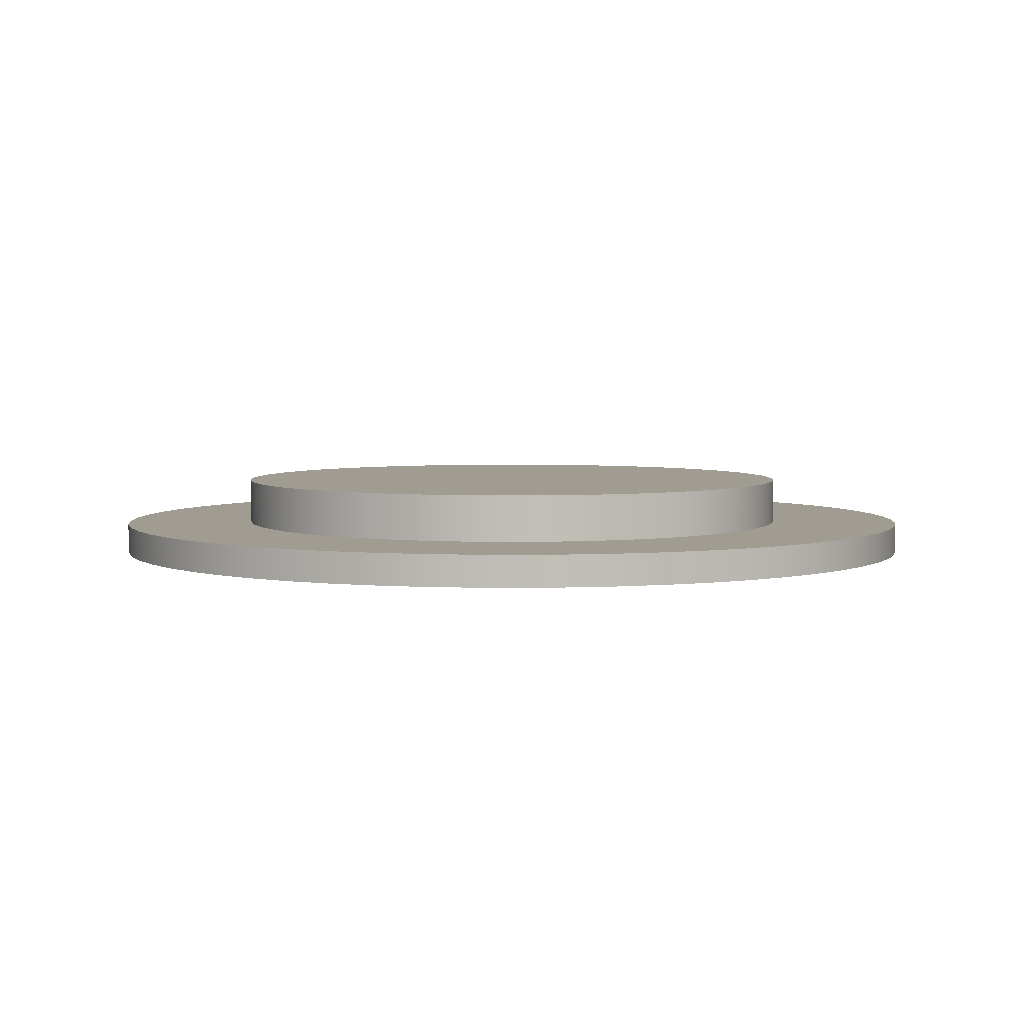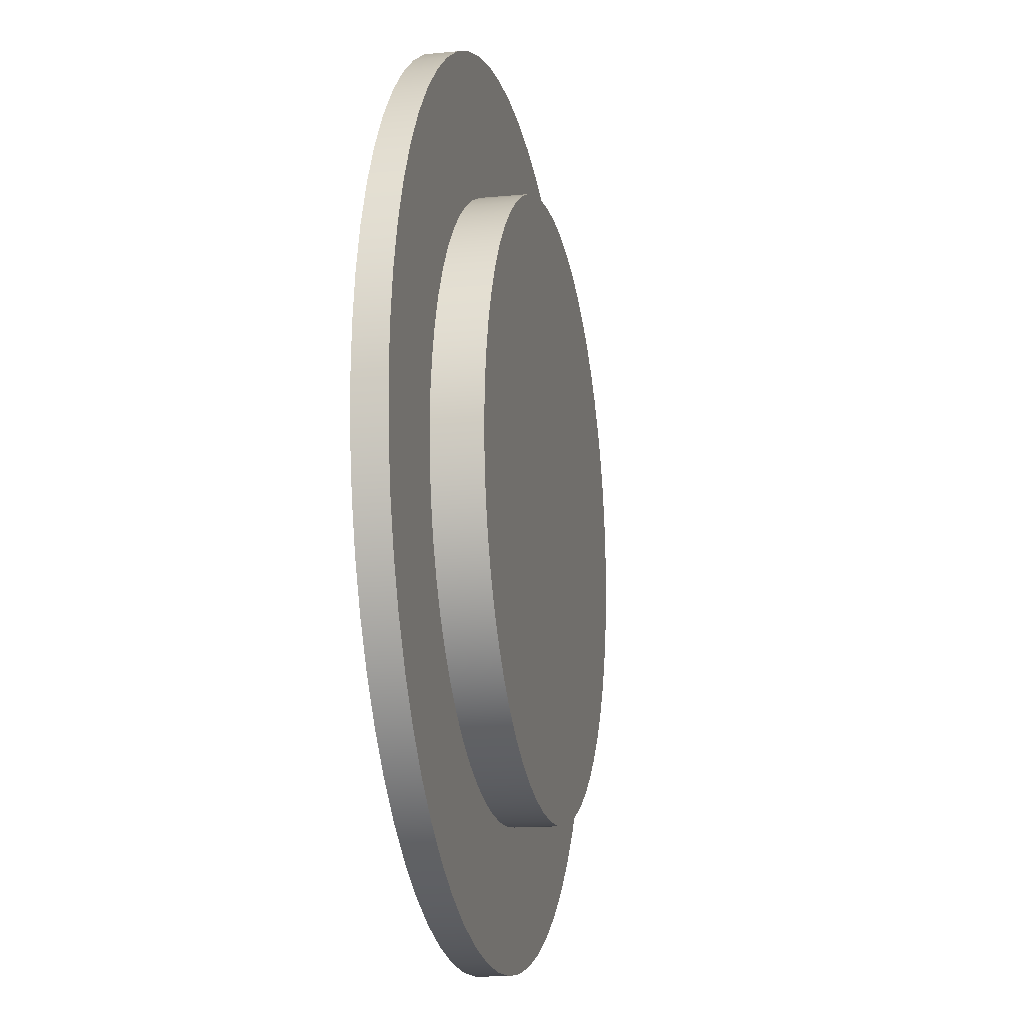
<metadata>
{"format":"obj","ext":"obj","renderer":"f3d","projection":"perspective","resolution":1024,"background":"white","views":[{"elev":4.3,"azim":107.3,"up":"+Y"},{"elev":-14.6,"azim":101.9,"up":"+Z"}]}
</metadata>
<code>
g Part 32
v -0.1154 -0.06746 0.01205
v -0.1154 -0.06746 0.01244
v -0.1156 -0.06746 0.01282
v -0.1157 -0.06746 0.01319
v -0.1159 -0.06746 0.01354
v -0.1161 -0.06746 0.01387
v -0.1164 -0.06746 0.01418
v -0.1167 -0.06746 0.01445
v -0.117 -0.06746 0.01469
v -0.1173 -0.06746 0.01489
v -0.1177 -0.06746 0.01506
v -0.1181 -0.06746 0.01519
v -0.1184 -0.06746 0.01527
v -0.1188 -0.06746 0.01532
v -0.1192 -0.06746 0.01532
v -0.1196 -0.06746 0.01527
v -0.12 -0.06746 0.01519
v -0.1204 -0.06746 0.01506
v -0.1208 -0.06746 0.01489
v -0.1211 -0.06746 0.01469
v -0.1214 -0.06746 0.01445
v -0.1217 -0.06746 0.01418
v -0.122 -0.06746 0.01387
v -0.1222 -0.06746 0.01354
v -0.1224 -0.06746 0.01319
v -0.1225 -0.06746 0.01282
v -0.1226 -0.06746 0.01244
v -0.1227 -0.06746 0.01205
v -0.1227 -0.06746 0.01165
v -0.1227 -0.06746 0.01125
v -0.1226 -0.06746 0.01086
v -0.1225 -0.06746 0.01048
v -0.1224 -0.06746 0.01011
v -0.1222 -0.06746 0.009755
v -0.122 -0.06746 0.009426
v -0.1217 -0.06746 0.009123
v -0.1214 -0.06746 0.00885
v -0.1211 -0.06746 0.008609
v -0.1208 -0.06746 0.008404
v -0.1204 -0.06746 0.008237
v -0.12 -0.06746 0.00811
v -0.1196 -0.06746 0.008024
v -0.1192 -0.06746 0.007981
v -0.1188 -0.06746 0.007981
v -0.1184 -0.06746 0.008024
v -0.1181 -0.06746 0.00811
v -0.1177 -0.06746 0.008237
v -0.1173 -0.06746 0.008404
v -0.117 -0.06746 0.008609
v -0.1167 -0.06746 0.00885
v -0.1164 -0.06746 0.009123
v -0.1161 -0.06746 0.009426
v -0.1159 -0.06746 0.009755
v -0.1157 -0.06746 0.01011
v -0.1156 -0.06746 0.01048
v -0.1154 -0.06746 0.01086
v -0.1154 -0.06746 0.01125
v -0.1154 -0.06746 0.01165
v -0.119 -0.06746 0.01165
v -0.1154 -0.06786 0.01125
v -0.1154 -0.06786 0.01165
v -0.1154 -0.06786 0.01086
v -0.1156 -0.06786 0.01048
v -0.1157 -0.06786 0.01011
v -0.1159 -0.06786 0.009755
v -0.1161 -0.06786 0.009426
v -0.1164 -0.06786 0.009123
v -0.1167 -0.06786 0.00885
v -0.117 -0.06786 0.008609
v -0.1173 -0.06786 0.008404
v -0.1177 -0.06786 0.008237
v -0.1181 -0.06786 0.00811
v -0.1184 -0.06786 0.008024
v -0.1188 -0.06786 0.007981
v -0.1192 -0.06786 0.007981
v -0.1196 -0.06786 0.008024
v -0.12 -0.06786 0.00811
v -0.1204 -0.06786 0.008237
v -0.1208 -0.06786 0.008404
v -0.1211 -0.06786 0.008609
v -0.1214 -0.06786 0.00885
v -0.1217 -0.06786 0.009123
v -0.122 -0.06786 0.009426
v -0.1222 -0.06786 0.009755
v -0.1224 -0.06786 0.01011
v -0.1225 -0.06786 0.01048
v -0.1226 -0.06786 0.01086
v -0.1227 -0.06786 0.01125
v -0.1227 -0.06786 0.01165
v -0.1227 -0.06786 0.01205
v -0.1226 -0.06786 0.01244
v -0.1225 -0.06786 0.01282
v -0.1224 -0.06786 0.01319
v -0.1222 -0.06786 0.01354
v -0.122 -0.06786 0.01387
v -0.1217 -0.06786 0.01418
v -0.1214 -0.06786 0.01445
v -0.1211 -0.06786 0.01469
v -0.1208 -0.06786 0.01489
v -0.1204 -0.06786 0.01506
v -0.12 -0.06786 0.01519
v -0.1196 -0.06786 0.01527
v -0.1192 -0.06786 0.01532
v -0.1188 -0.06786 0.01532
v -0.1184 -0.06786 0.01527
v -0.1181 -0.06786 0.01519
v -0.1177 -0.06786 0.01506
v -0.1173 -0.06786 0.01489
v -0.117 -0.06786 0.01469
v -0.1167 -0.06786 0.01445
v -0.1164 -0.06786 0.01418
v -0.1161 -0.06786 0.01387
v -0.1159 -0.06786 0.01354
v -0.1157 -0.06786 0.01319
v -0.1156 -0.06786 0.01282
v -0.1154 -0.06786 0.01244
v -0.1154 -0.06786 0.01205
v -0.1187 -0.06786 0.01799
v -0.1194 -0.06786 0.01799
v -0.1201 -0.06786 0.01792
v -0.118 -0.06786 0.01792
v -0.1167 -0.06786 0.01755
v -0.1173 -0.06786 0.01777
v -0.1207 -0.06786 0.01777
v -0.1214 -0.06786 0.01755
v -0.122 -0.06786 0.01726
v -0.1155 -0.06786 0.0169
v -0.1161 -0.06786 0.01726
v -0.1236 -0.06786 0.01602
v -0.1241 -0.06786 0.01549
v -0.1136 -0.06786 0.01492
v -0.114 -0.06786 0.01549
v -0.1144 -0.06786 0.01602
v -0.1149 -0.06786 0.01649
v -0.1226 -0.06786 0.0169
v -0.1231 -0.06786 0.01649
v -0.1245 -0.06786 0.01492
v -0.1167 -0.06786 0.00575
v -0.1161 -0.06786 0.006039
v -0.1155 -0.06786 0.006393
v -0.1149 -0.06786 0.006809
v -0.1144 -0.06786 0.007282
v -0.114 -0.06786 0.007806
v -0.1136 -0.06786 0.008375
v -0.1133 -0.06786 0.008983
v -0.1248 -0.06786 0.01432
v -0.1226 -0.06786 0.006393
v -0.122 -0.06786 0.006039
v -0.1187 -0.06786 0.005308
v -0.118 -0.06786 0.005383
v -0.1173 -0.06786 0.00553
v -0.1128 -0.06786 0.01301
v -0.113 -0.06786 0.01368
v -0.1133 -0.06786 0.01432
v -0.1214 -0.06786 0.00575
v -0.1207 -0.06786 0.00553
v -0.1201 -0.06786 0.005383
v -0.113 -0.06786 0.009621
v -0.1128 -0.06786 0.01028
v -0.1127 -0.06786 0.01096
v -0.1127 -0.06786 0.01234
v -0.1251 -0.06786 0.01368
v -0.1252 -0.06786 0.01301
v -0.1253 -0.06786 0.01234
v -0.1254 -0.06786 0.01165
v -0.1248 -0.06786 0.008983
v -0.1245 -0.06786 0.008375
v -0.1236 -0.06786 0.007282
v -0.1231 -0.06786 0.006809
v -0.1194 -0.06786 0.005308
v -0.1127 -0.06786 0.01165
v -0.1253 -0.06786 0.01096
v -0.1252 -0.06786 0.01028
v -0.1251 -0.06786 0.009621
v -0.1241 -0.06786 0.007806
v -0.1254 -0.0674 0.01165
v -0.1253 -0.0674 0.01234
v -0.1252 -0.0674 0.01301
v -0.1251 -0.0674 0.01368
v -0.1248 -0.0674 0.01432
v -0.1245 -0.0674 0.01492
v -0.1241 -0.0674 0.01549
v -0.1236 -0.0674 0.01602
v -0.1231 -0.0674 0.01649
v -0.1226 -0.0674 0.0169
v -0.122 -0.0674 0.01726
v -0.1214 -0.0674 0.01755
v -0.1207 -0.0674 0.01777
v -0.1201 -0.0674 0.01792
v -0.1194 -0.0674 0.01799
v -0.1187 -0.0674 0.01799
v -0.118 -0.0674 0.01792
v -0.1173 -0.0674 0.01777
v -0.1167 -0.0674 0.01755
v -0.1161 -0.0674 0.01726
v -0.1155 -0.0674 0.0169
v -0.1149 -0.0674 0.01649
v -0.1144 -0.0674 0.01602
v -0.114 -0.0674 0.01549
v -0.1136 -0.0674 0.01492
v -0.1133 -0.0674 0.01432
v -0.113 -0.0674 0.01368
v -0.1128 -0.0674 0.01301
v -0.1127 -0.0674 0.01234
v -0.1127 -0.0674 0.01165
v -0.1127 -0.0674 0.01096
v -0.1128 -0.0674 0.01028
v -0.113 -0.0674 0.009621
v -0.1133 -0.0674 0.008983
v -0.1136 -0.0674 0.008375
v -0.114 -0.0674 0.007806
v -0.1144 -0.0674 0.007282
v -0.1149 -0.0674 0.006809
v -0.1155 -0.0674 0.006393
v -0.1161 -0.0674 0.006039
v -0.1167 -0.0674 0.00575
v -0.1173 -0.0674 0.00553
v -0.118 -0.0674 0.005383
v -0.1187 -0.0674 0.005308
v -0.1194 -0.0674 0.005308
v -0.1201 -0.0674 0.005383
v -0.1207 -0.0674 0.00553
v -0.1214 -0.0674 0.00575
v -0.122 -0.0674 0.006039
v -0.1226 -0.0674 0.006393
v -0.1231 -0.0674 0.006809
v -0.1236 -0.0674 0.007282
v -0.1241 -0.0674 0.007806
v -0.1245 -0.0674 0.008375
v -0.1248 -0.0674 0.008983
v -0.1251 -0.0674 0.009621
v -0.1252 -0.0674 0.01028
v -0.1253 -0.0674 0.01096
v -0.1162 -0.0674 0.008328
v -0.1166 -0.0674 0.008043
v -0.1188 -0.0674 0.007298
v -0.1193 -0.0674 0.007298
v -0.1156 -0.0674 0.01429
v -0.1159 -0.0674 0.01465
v -0.1153 -0.0674 0.0139
v -0.1159 -0.0674 0.008653
v -0.1183 -0.0674 0.007349
v -0.1202 -0.0674 0.007451
v -0.1206 -0.0674 0.007601
v -0.117 -0.0674 0.0155
v -0.1174 -0.0674 0.0157
v -0.1166 -0.0674 0.01526
v -0.1162 -0.0674 0.01497
v -0.1151 -0.0674 0.01348
v -0.1148 -0.0674 0.01259
v -0.1149 -0.0674 0.01304
v -0.1147 -0.0674 0.01212
v -0.1148 -0.0674 0.01071
v -0.1147 -0.0674 0.01118
v -0.1149 -0.0674 0.01026
v -0.117 -0.0674 0.0078
v -0.1174 -0.0674 0.007601
v -0.1179 -0.0674 0.007451
v -0.1197 -0.0674 0.007349
v -0.1211 -0.0674 0.0078
v -0.1219 -0.0674 0.01497
v -0.1222 -0.0674 0.01465
v -0.1215 -0.0674 0.01526
v -0.1202 -0.0674 0.01585
v -0.1206 -0.0674 0.0157
v -0.1197 -0.0674 0.01595
v -0.1147 -0.0674 0.01165
v -0.1233 -0.0674 0.01071
v -0.1232 -0.0674 0.01026
v -0.1234 -0.0674 0.01118
v -0.1233 -0.0674 0.01259
v -0.1234 -0.0674 0.01212
v -0.1232 -0.0674 0.01304
v -0.1211 -0.0674 0.0155
v -0.1179 -0.0674 0.01585
v -0.1183 -0.0674 0.01595
v -0.1151 -0.0674 0.00982
v -0.1153 -0.0674 0.009403
v -0.1215 -0.0674 0.008043
v -0.1219 -0.0674 0.008328
v -0.1234 -0.0674 0.01165
v -0.1193 -0.0674 0.016
v -0.1188 -0.0674 0.016
v -0.1156 -0.0674 0.009012
v -0.1222 -0.0674 0.008653
v -0.1225 -0.0674 0.009012
v -0.1228 -0.0674 0.009403
v -0.123 -0.0674 0.00982
v -0.1228 -0.0674 0.0139
v -0.123 -0.0674 0.01348
v -0.1225 -0.0674 0.01429
v -0.1147 -0.06672 0.01165
v -0.1147 -0.06672 0.01212
v -0.1148 -0.06672 0.01259
v -0.1149 -0.06672 0.01304
v -0.1151 -0.06672 0.01348
v -0.1153 -0.06672 0.0139
v -0.1156 -0.06672 0.01429
v -0.1159 -0.06672 0.01465
v -0.1162 -0.06672 0.01497
v -0.1166 -0.06672 0.01526
v -0.117 -0.06672 0.0155
v -0.1174 -0.06672 0.0157
v -0.1179 -0.06672 0.01585
v -0.1183 -0.06672 0.01595
v -0.1188 -0.06672 0.016
v -0.1193 -0.06672 0.016
v -0.1197 -0.06672 0.01595
v -0.1202 -0.06672 0.01585
v -0.1206 -0.06672 0.0157
v -0.1211 -0.06672 0.0155
v -0.1215 -0.06672 0.01526
v -0.1219 -0.06672 0.01497
v -0.1222 -0.06672 0.01465
v -0.1225 -0.06672 0.01429
v -0.1228 -0.06672 0.0139
v -0.123 -0.06672 0.01348
v -0.1232 -0.06672 0.01304
v -0.1233 -0.06672 0.01259
v -0.1234 -0.06672 0.01212
v -0.1234 -0.06672 0.01165
v -0.1234 -0.06672 0.01118
v -0.1233 -0.06672 0.01071
v -0.1232 -0.06672 0.01026
v -0.123 -0.06672 0.00982
v -0.1228 -0.06672 0.009403
v -0.1225 -0.06672 0.009012
v -0.1222 -0.06672 0.008653
v -0.1219 -0.06672 0.008328
v -0.1215 -0.06672 0.008043
v -0.1211 -0.06672 0.0078
v -0.1206 -0.06672 0.007601
v -0.1202 -0.06672 0.007451
v -0.1197 -0.06672 0.007349
v -0.1193 -0.06672 0.007298
v -0.1188 -0.06672 0.007298
v -0.1183 -0.06672 0.007349
v -0.1179 -0.06672 0.007451
v -0.1174 -0.06672 0.007601
v -0.117 -0.06672 0.0078
v -0.1166 -0.06672 0.008043
v -0.1162 -0.06672 0.008328
v -0.1159 -0.06672 0.008653
v -0.1156 -0.06672 0.009012
v -0.1153 -0.06672 0.009403
v -0.1151 -0.06672 0.00982
v -0.1149 -0.06672 0.01026
v -0.1148 -0.06672 0.01071
v -0.1147 -0.06672 0.01118
v -0.119 -0.06672 0.01165
o mesh0
f 59 1 2
f 2 3 59
f 3 4 59
f 4 5 59
f 5 6 59
f 6 7 59
f 7 8 59
f 8 9 59
f 9 10 59
f 10 11 59
f 11 12 59
f 12 13 59
f 13 14 59
f 14 15 59
f 15 16 59
f 16 17 59
f 17 18 59
f 18 19 59
f 19 20 59
f 20 21 59
f 21 22 59
f 22 23 59
f 23 24 59
f 24 25 59
f 25 26 59
f 26 27 59
f 27 28 59
f 28 29 59
f 29 30 59
f 30 31 59
f 31 32 59
f 32 33 59
f 33 34 59
f 34 35 59
f 35 36 59
f 36 37 59
f 37 38 59
f 38 39 59
f 39 40 59
f 40 41 59
f 41 42 59
f 42 43 59
f 43 44 59
f 44 45 59
f 45 46 59
f 46 47 59
f 47 48 59
f 48 49 59
f 49 50 59
f 50 51 59
f 51 52 59
f 52 53 59
f 53 54 59
f 54 55 59
f 55 56 59
f 56 57 59
f 57 58 59
f 58 1 59
o mesh1
f 60 61 58
f 62 60 57
f 63 62 56
f 64 63 55
f 65 64 54
f 66 65 53
f 67 66 52
f 68 67 51
f 69 68 50
f 70 69 49
f 71 70 48
f 72 71 47
f 73 72 46
f 74 73 45
f 75 74 44
f 76 75 43
f 77 76 42
f 78 77 41
f 79 78 40
f 80 79 39
f 81 80 38
f 82 81 37
f 83 82 36
f 84 83 35
f 85 84 34
f 86 85 33
f 87 86 32
f 88 87 31
f 89 88 30
f 90 89 29
f 91 90 28
f 92 91 27
f 93 92 26
f 94 93 25
f 95 94 24
f 96 95 23
f 97 96 22
f 98 97 21
f 99 98 20
f 100 99 19
f 101 100 18
f 102 101 17
f 103 102 16
f 104 103 15
f 105 104 14
f 106 105 13
f 107 106 12
f 108 107 11
f 109 108 10
f 110 109 9
f 111 110 8
f 112 111 7
f 113 112 6
f 114 113 5
f 115 114 4
f 116 115 3
f 117 116 2
f 61 117 1
f 1 58 61
f 2 1 117
f 3 2 116
f 4 3 115
f 5 4 114
f 6 5 113
f 7 6 112
f 8 7 111
f 9 8 110
f 10 9 109
f 11 10 108
f 12 11 107
f 13 12 106
f 14 13 105
f 15 14 104
f 16 15 103
f 17 16 102
f 18 17 101
f 19 18 100
f 20 19 99
f 21 20 98
f 22 21 97
f 23 22 96
f 24 23 95
f 25 24 94
f 26 25 93
f 27 26 92
f 28 27 91
f 29 28 90
f 30 29 89
f 31 30 88
f 32 31 87
f 33 32 86
f 34 33 85
f 35 34 84
f 36 35 83
f 37 36 82
f 38 37 81
f 39 38 80
f 40 39 79
f 41 40 78
f 42 41 77
f 43 42 76
f 44 43 75
f 45 44 74
f 46 45 73
f 47 46 72
f 48 47 71
f 49 48 70
f 50 49 69
f 51 50 68
f 52 51 67
f 53 52 66
f 54 53 65
f 55 54 64
f 56 55 63
f 57 56 62
f 58 57 60
o mesh2
f 118 104 105
f 118 119 103
f 103 104 118
f 119 120 102
f 121 105 106
f 102 103 119
f 122 107 108
f 122 123 106
f 105 121 118
f 120 124 101
f 106 107 122
f 101 102 120
f 125 100 101
f 125 126 99
f 127 109 110
f 127 128 108
f 106 123 121
f 99 100 125
f 129 96 97
f 129 130 95
f 131 113 114
f 132 112 113
f 133 111 112
f 133 134 110
f 108 109 127
f 101 124 125
f 135 98 99
f 135 136 97
f 95 96 129
f 130 137 94
f 138 71 72
f 138 139 70
f 140 69 70
f 141 68 69
f 142 67 68
f 142 143 66
f 143 144 65
f 144 145 64
f 113 131 132
f 110 111 133
f 108 128 122
f 97 98 135
f 94 95 130
f 137 146 93
f 147 80 81
f 148 79 80
f 149 150 73
f 150 151 72
f 70 71 138
f 69 140 141
f 66 67 142
f 64 65 144
f 152 116 117
f 152 153 115
f 154 114 115
f 112 132 133
f 99 126 135
f 93 94 137
f 80 147 148
f 148 155 78
f 156 77 78
f 156 157 76
f 72 73 150
f 70 139 140
f 65 66 143
f 145 158 63
f 159 62 63
f 159 160 60
f 161 117 61
f 115 116 152
f 114 154 131
f 97 136 129
f 162 92 93
f 162 163 91
f 163 164 90
f 164 165 89
f 166 85 86
f 166 167 84
f 168 82 83
f 168 169 81
f 78 79 148
f 76 77 156
f 170 75 76
f 170 149 74
f 72 151 138
f 63 64 145
f 60 62 159
f 160 171 61
f 117 161 152
f 110 134 127
f 91 92 162
f 89 90 164
f 172 88 89
f 173 87 88
f 174 86 87
f 84 85 166
f 167 175 83
f 81 82 168
f 78 155 156
f 74 75 170
f 68 141 142
f 61 60 160
f 115 153 154
f 90 91 163
f 88 172 173
f 86 174 166
f 83 175 168
f 76 157 170
f 63 158 159
f 93 146 162
f 87 173 174
f 81 169 147
f 61 171 161
f 83 84 167
f 89 165 172
f 73 74 149
o mesh3
f 176 165 164
f 177 164 163
f 178 163 162
f 179 162 146
f 180 146 137
f 181 137 130
f 182 130 129
f 183 129 136
f 184 136 135
f 185 135 126
f 186 126 125
f 187 125 124
f 188 124 120
f 189 120 119
f 190 119 118
f 191 118 121
f 192 121 123
f 193 123 122
f 194 122 128
f 195 128 127
f 196 127 134
f 197 134 133
f 198 133 132
f 199 132 131
f 200 131 154
f 201 154 153
f 202 153 152
f 203 152 161
f 204 161 171
f 205 171 160
f 206 160 159
f 207 159 158
f 208 158 145
f 209 145 144
f 210 144 143
f 211 143 142
f 212 142 141
f 213 141 140
f 214 140 139
f 215 139 138
f 216 138 151
f 217 151 150
f 218 150 149
f 219 149 170
f 220 170 157
f 221 157 156
f 222 156 155
f 223 155 148
f 224 148 147
f 225 147 169
f 226 169 168
f 227 168 175
f 228 175 167
f 229 167 166
f 230 166 174
f 231 174 173
f 232 173 172
f 233 172 165
f 165 176 233
f 172 233 232
f 173 232 231
f 174 231 230
f 166 230 229
f 167 229 228
f 175 228 227
f 168 227 226
f 169 226 225
f 147 225 224
f 148 224 223
f 155 223 222
f 156 222 221
f 157 221 220
f 170 220 219
f 149 219 218
f 150 218 217
f 151 217 216
f 138 216 215
f 139 215 214
f 140 214 213
f 141 213 212
f 142 212 211
f 143 211 210
f 144 210 209
f 145 209 208
f 158 208 207
f 159 207 206
f 160 206 205
f 171 205 204
f 161 204 203
f 152 203 202
f 153 202 201
f 154 201 200
f 131 200 199
f 132 199 198
f 133 198 197
f 134 197 196
f 127 196 195
f 128 195 194
f 122 194 193
f 123 193 192
f 121 192 191
f 118 191 190
f 119 190 189
f 120 189 188
f 124 188 187
f 125 187 186
f 126 186 185
f 135 185 184
f 136 184 183
f 129 183 182
f 130 182 181
f 137 181 180
f 146 180 179
f 162 179 178
f 163 178 177
f 164 177 176
o mesh4
f 212 213 234
f 213 214 235
f 218 219 236
f 219 220 237
f 199 238 239
f 200 240 238
f 211 212 241
f 235 234 213
f 217 218 242
f 237 236 219
f 221 222 243
f 222 223 244
f 195 245 246
f 196 247 245
f 197 248 247
f 197 198 239
f 238 199 200
f 201 249 240
f 203 250 251
f 203 204 252
f 207 253 254
f 207 208 255
f 234 241 212
f 214 215 256
f 215 216 257
f 216 217 258
f 236 242 218
f 220 221 259
f 244 243 222
f 223 224 260
f 184 261 262
f 184 185 263
f 188 264 265
f 188 189 266
f 245 195 196
f 239 248 197
f 240 200 201
f 202 251 249
f 252 250 203
f 204 205 267
f 206 254 267
f 255 253 207
f 256 235 214
f 258 257 216
f 259 237 220
f 260 244 223
f 232 268 269
f 232 233 270
f 178 271 272
f 178 179 273
f 263 261 184
f 185 186 274
f 186 187 265
f 266 264 188
f 193 275 276
f 193 194 246
f 247 196 197
f 249 201 202
f 267 252 204
f 254 206 207
f 208 209 277
f 209 210 278
f 257 256 215
f 243 259 221
f 225 279 260
f 225 226 280
f 270 268 232
f 233 176 281
f 177 272 281
f 273 271 178
f 274 263 185
f 265 187 188
f 189 190 282
f 190 191 283
f 192 276 283
f 246 275 193
f 239 198 199
f 267 205 206
f 278 277 209
f 210 211 284
f 242 258 217
f 280 279 225
f 281 270 233
f 272 177 178
f 265 274 186
f 283 282 190
f 276 192 193
f 251 202 203
f 284 278 210
f 260 224 225
f 227 285 280
f 227 228 286
f 228 229 287
f 229 230 288
f 231 269 288
f 281 176 177
f 181 289 290
f 181 182 291
f 182 183 262
f 282 266 189
f 246 194 195
f 241 284 211
f 286 285 227
f 288 287 229
f 269 231 232
f 179 180 290
f 291 289 181
f 262 183 184
f 277 255 208
f 287 286 228
f 290 273 179
f 262 291 182
f 280 226 227
f 290 180 181
f 288 230 231
f 283 191 192
o mesh5
f 267 292 293
f 252 293 294
f 250 294 295
f 251 295 296
f 249 296 297
f 240 297 298
f 238 298 299
f 239 299 300
f 248 300 301
f 247 301 302
f 245 302 303
f 246 303 304
f 275 304 305
f 276 305 306
f 283 306 307
f 282 307 308
f 266 308 309
f 264 309 310
f 265 310 311
f 274 311 312
f 263 312 313
f 261 313 314
f 262 314 315
f 291 315 316
f 289 316 317
f 290 317 318
f 273 318 319
f 271 319 320
f 272 320 321
f 281 321 322
f 270 322 323
f 268 323 324
f 269 324 325
f 288 325 326
f 287 326 327
f 286 327 328
f 285 328 329
f 280 329 330
f 279 330 331
f 260 331 332
f 244 332 333
f 243 333 334
f 259 334 335
f 237 335 336
f 236 336 337
f 242 337 338
f 258 338 339
f 257 339 340
f 256 340 341
f 235 341 342
f 234 342 343
f 241 343 344
f 284 344 345
f 278 345 346
f 277 346 347
f 255 347 348
f 253 348 349
f 254 349 292
f 292 267 254
f 349 254 253
f 348 253 255
f 347 255 277
f 346 277 278
f 345 278 284
f 344 284 241
f 343 241 234
f 342 234 235
f 341 235 256
f 340 256 257
f 339 257 258
f 338 258 242
f 337 242 236
f 336 236 237
f 335 237 259
f 334 259 243
f 333 243 244
f 332 244 260
f 331 260 279
f 330 279 280
f 329 280 285
f 328 285 286
f 327 286 287
f 326 287 288
f 325 288 269
f 324 269 268
f 323 268 270
f 322 270 281
f 321 281 272
f 320 272 271
f 319 271 273
f 318 273 290
f 317 290 289
f 316 289 291
f 315 291 262
f 314 262 261
f 313 261 263
f 312 263 274
f 311 274 265
f 310 265 264
f 309 264 266
f 308 266 282
f 307 282 283
f 306 283 276
f 305 276 275
f 304 275 246
f 303 246 245
f 302 245 247
f 301 247 248
f 300 248 239
f 299 239 238
f 298 238 240
f 297 240 249
f 296 249 251
f 295 251 250
f 294 250 252
f 293 252 267
o mesh6
f 350 349 348
f 348 347 350
f 347 346 350
f 346 345 350
f 345 344 350
f 344 343 350
f 343 342 350
f 342 341 350
f 341 340 350
f 340 339 350
f 339 338 350
f 338 337 350
f 337 336 350
f 336 335 350
f 335 334 350
f 334 333 350
f 333 332 350
f 332 331 350
f 331 330 350
f 330 329 350
f 329 328 350
f 328 327 350
f 327 326 350
f 326 325 350
f 325 324 350
f 324 323 350
f 323 322 350
f 322 321 350
f 321 320 350
f 320 319 350
f 319 318 350
f 318 317 350
f 317 316 350
f 316 315 350
f 315 314 350
f 314 313 350
f 313 312 350
f 312 311 350
f 311 310 350
f 310 309 350
f 309 308 350
f 308 307 350
f 307 306 350
f 306 305 350
f 305 304 350
f 304 303 350
f 303 302 350
f 302 301 350
f 301 300 350
f 300 299 350
f 299 298 350
f 298 297 350
f 297 296 350
f 296 295 350
f 295 294 350
f 294 293 350
f 293 292 350
f 292 349 350

</code>
